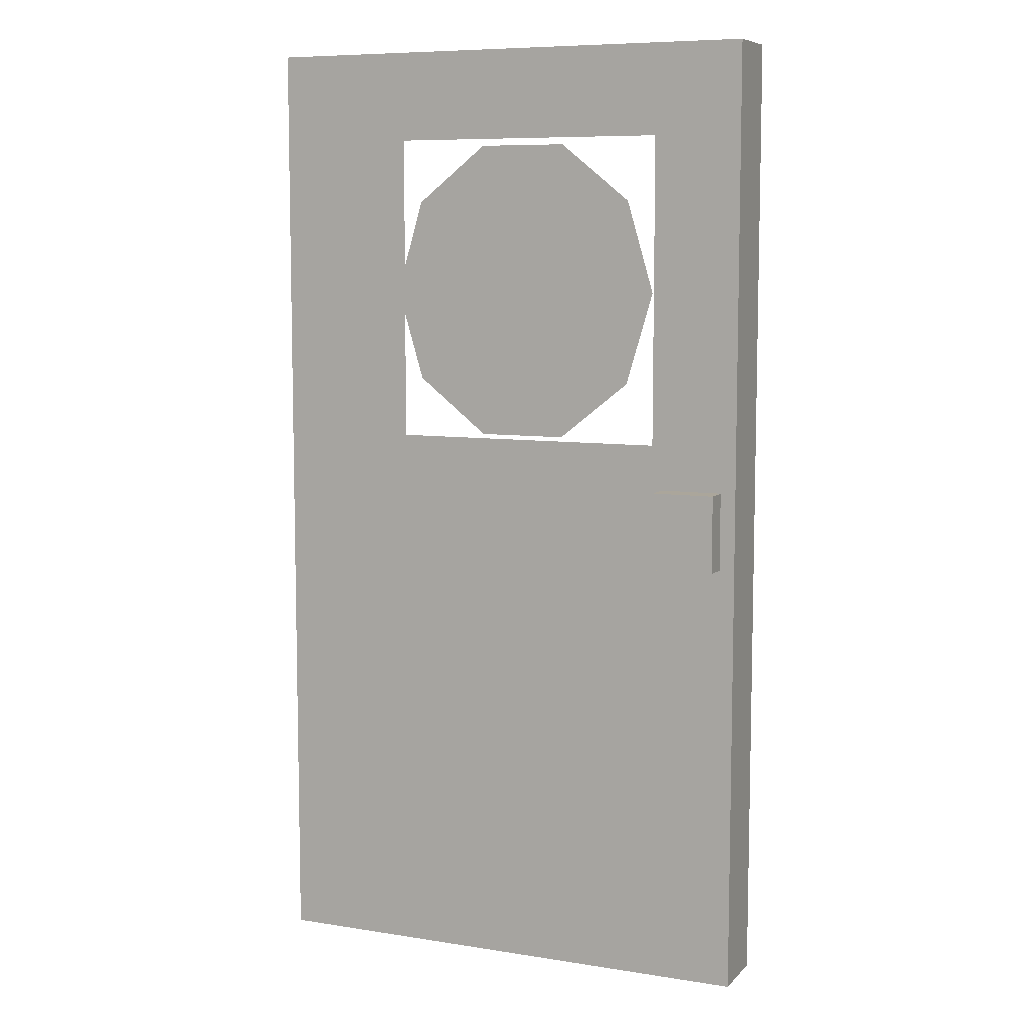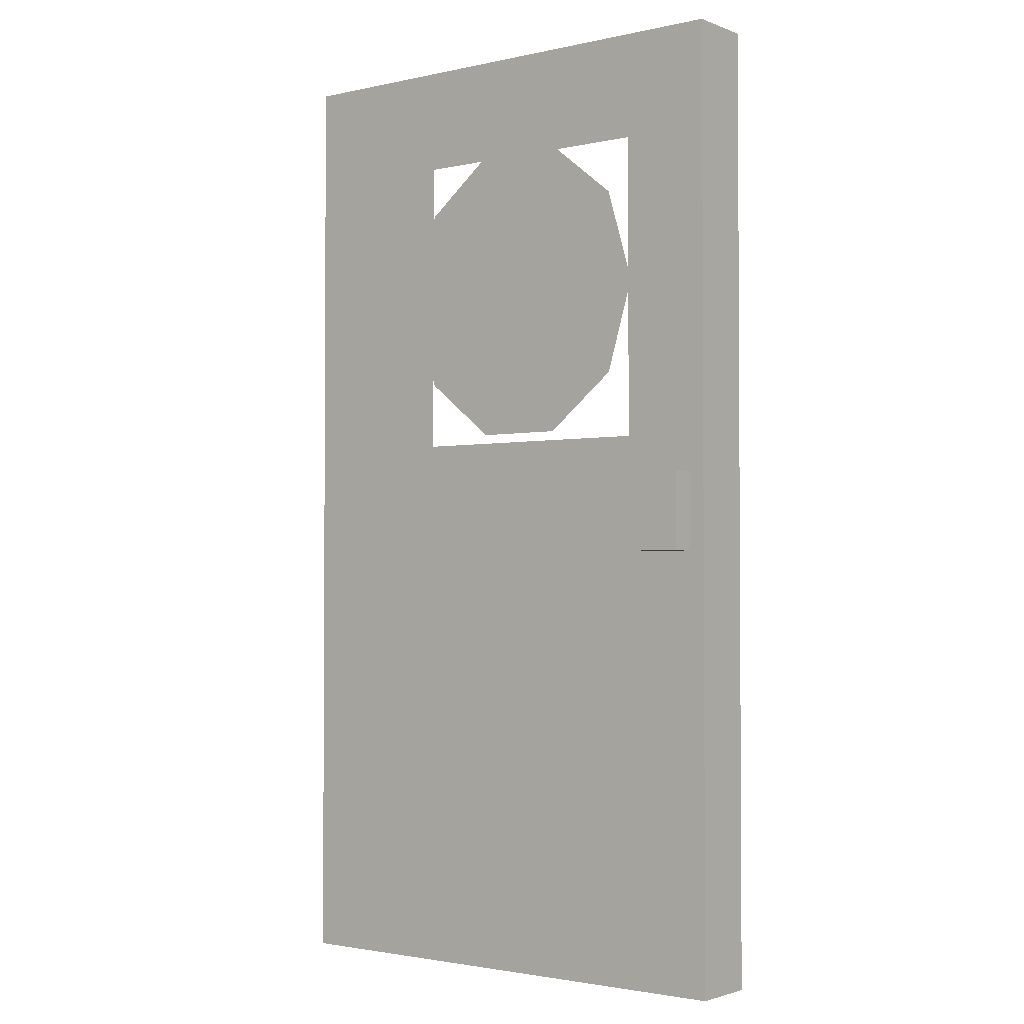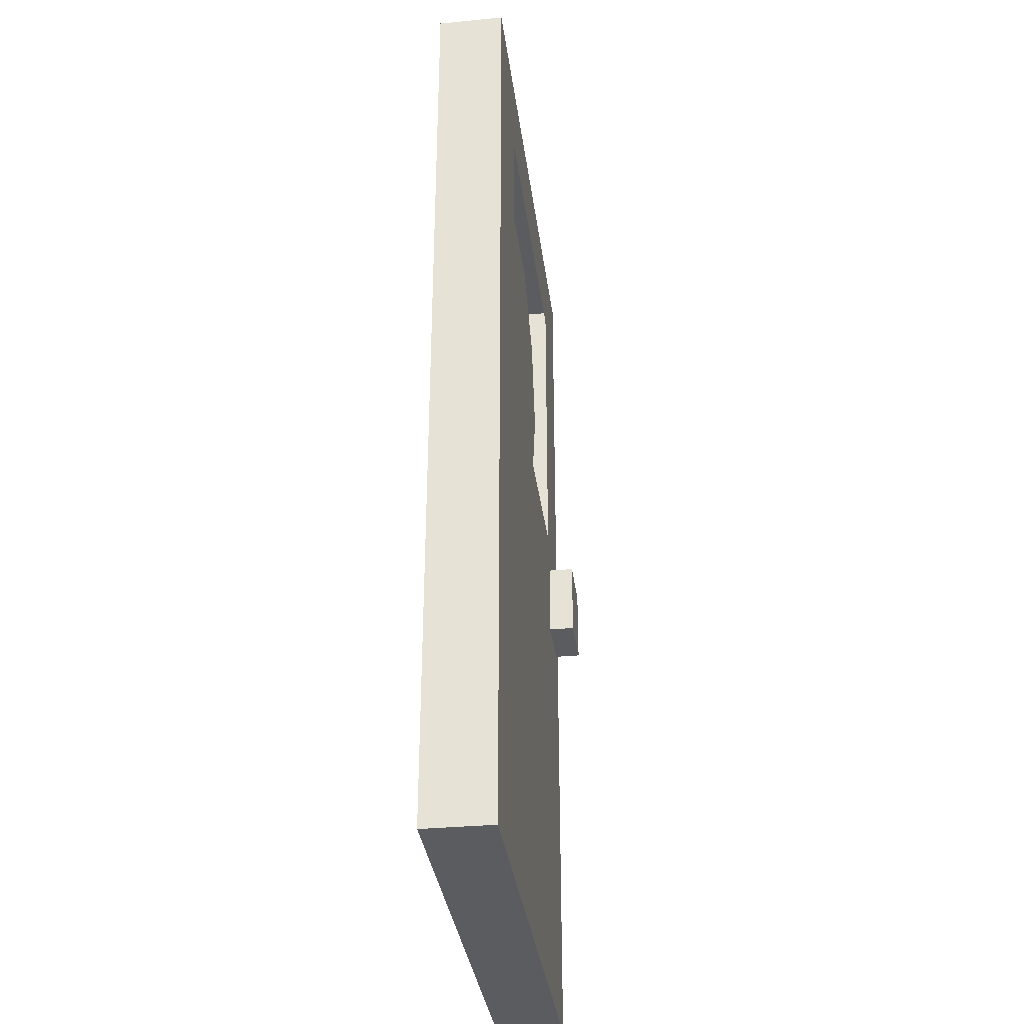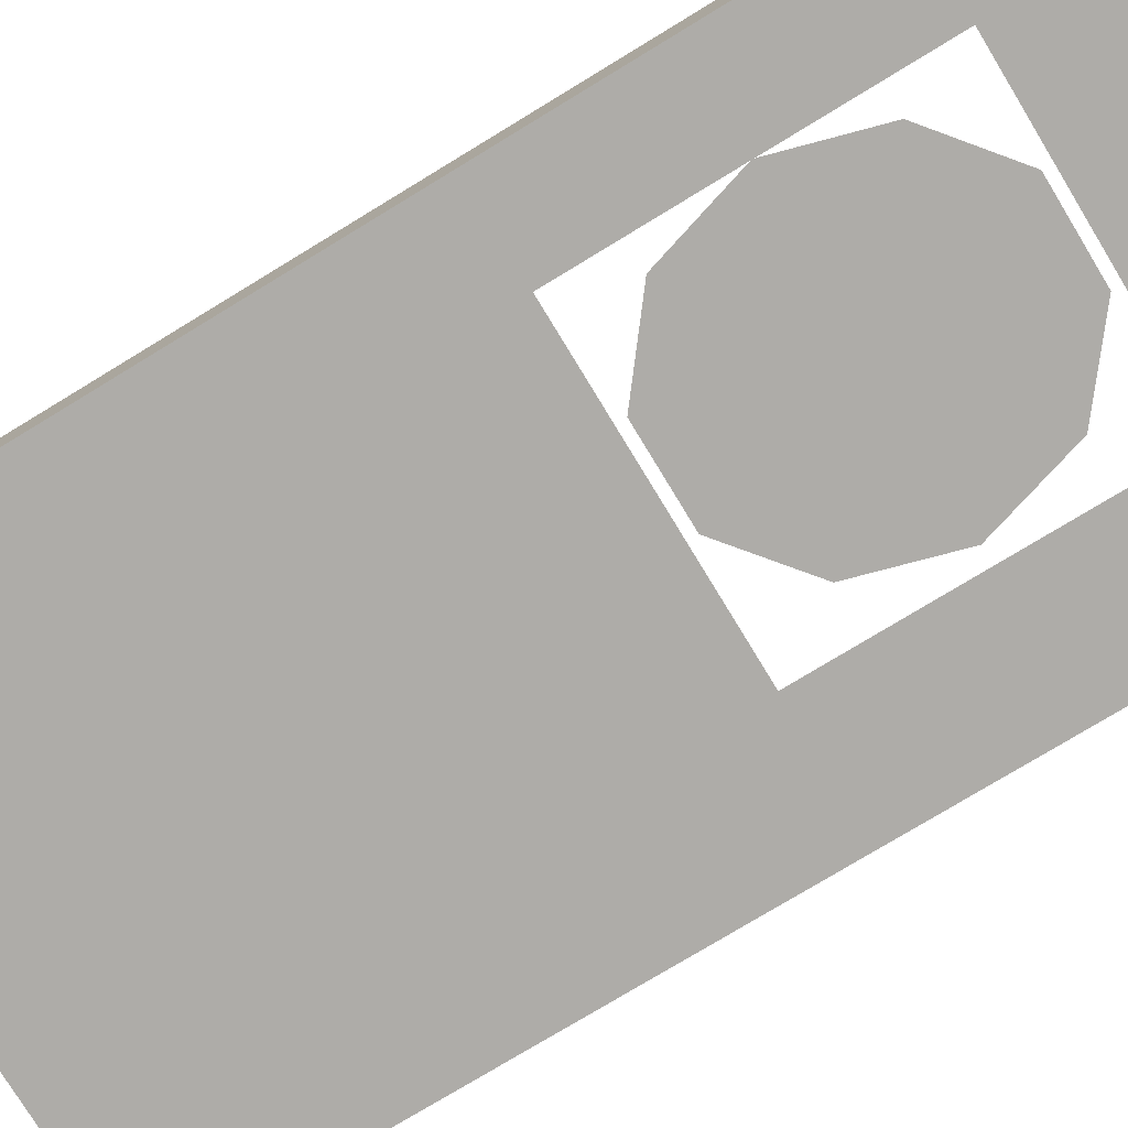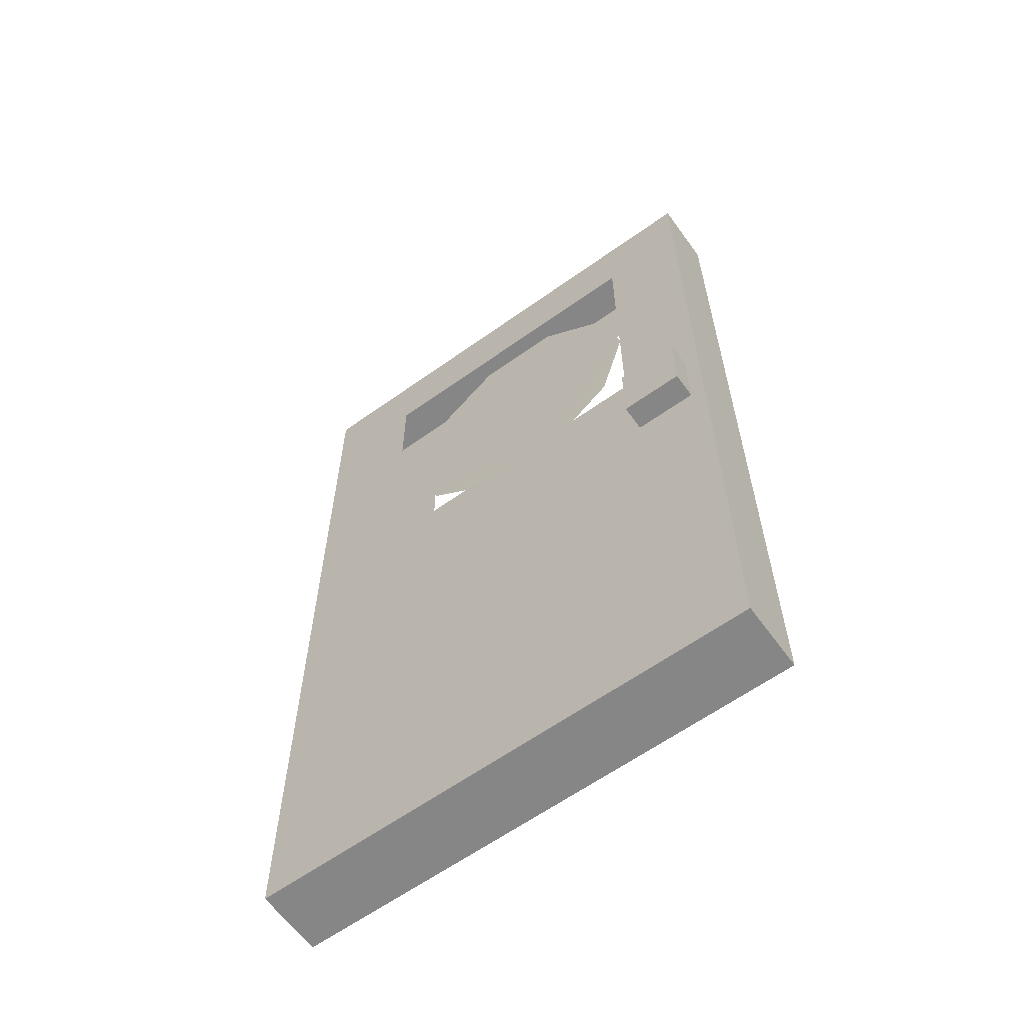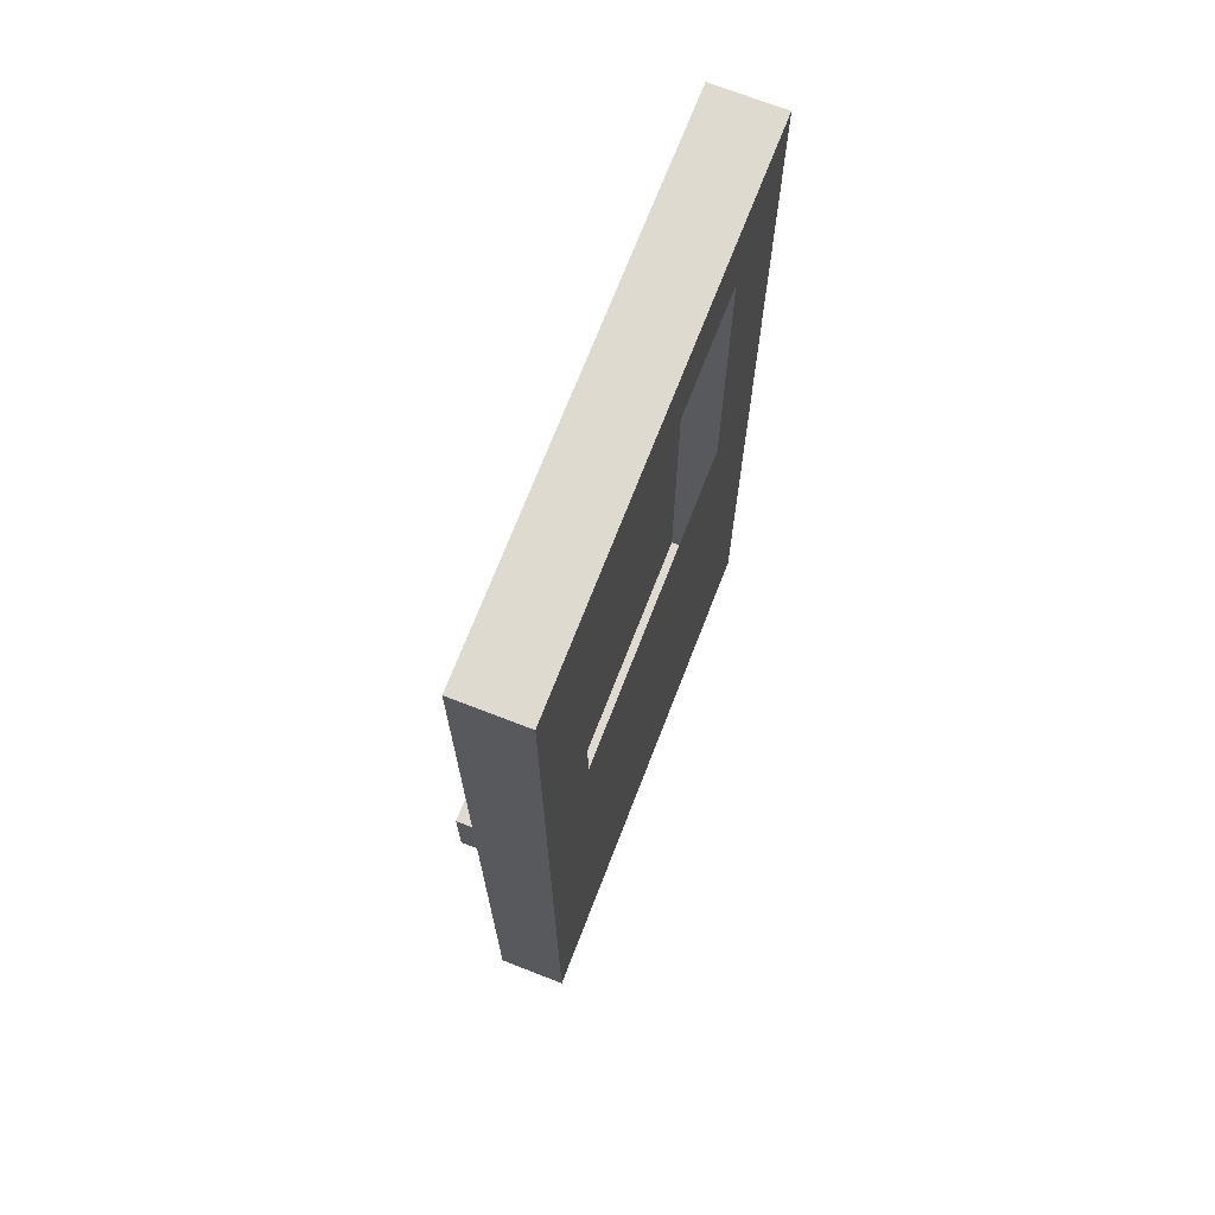
<metadata>
{"format":"obj","ext":"obj","renderer":"f3d","projection":"perspective","resolution":1024,"background":"white","views":[{"elev":7.9,"azim":23.7,"up":"+Y"},{"elev":-2.1,"azim":37.9,"up":"+Y"},{"elev":-33.9,"azim":-82.7,"up":"+Y"},{"elev":-76.9,"azim":121.3,"up":"+Z"},{"elev":-62.2,"azim":35.9,"up":"+Y"},{"elev":70.9,"azim":111.2,"up":"+Y"}]}
</metadata>
<code>
g default
v -0.05394 -1.634 0.124
v 1.811 -1.634 0.124
v -0.05394 1.902 0.124
v 1.811 1.902 0.124
v -0.05394 1.902 -0.124
v 1.811 1.902 -0.124
v -0.05394 -1.634 -0.124
v 1.811 -1.634 -0.124
v -0.05394 1.583 0.124
v -0.05394 1.583 -0.124
v 1.811 1.583 -0.124
v 1.811 1.583 0.124
v 1.485 -1.634 0.124
v 1.485 1.583 0.124
v 1.485 1.902 0.124
v 1.485 1.902 -0.124
v 1.485 1.583 -0.124
v 1.485 -1.634 -0.124
v 0.3307 -1.634 0.124
v 0.3307 1.583 0.124
v 0.3307 1.902 0.124
v 0.3307 1.902 -0.124
v 0.3307 1.583 -0.124
v 0.3307 -1.634 -0.124
v -0.05394 0.4003 0.124
v -0.05394 0.4003 -0.124
v 0.3307 0.4003 -0.124
v 1.485 0.4003 -0.124
v 1.811 0.4003 -0.124
v 1.811 0.4003 0.124
v 1.485 0.4003 0.124
v 0.3307 0.4003 0.124
v 1.525 -0.02666 0.2189
v 1.754 -0.02666 0.2189
v 1.525 0.2609 0.2189
v 1.754 0.2609 0.2189
v 1.525 0.2609 0.08041
v 1.754 0.2609 0.08041
v 1.525 -0.02666 0.08041
v 1.754 -0.02666 0.08041
v 0.9332 0.9926 0.07447
v 1.362 1.335 0.07447
v 0.7696 1.546 0.07447
v 0.4036 0.9926 0.07447
v 0.7696 0.4391 0.07447
v 1.362 0.6505 0.07447
v 1.463 0.9926 0.07448
v 1.097 1.546 0.07448
v 0.5047 1.335 0.07448
v 0.5047 0.6505 0.07448
v 1.097 0.4391 0.07448
v 0.9332 0.9926 0.07448
g pCube3
f 1 19 32 25
f 3 21 22 5
f 26 27 24 7
f 7 24 19 1
f 2 8 29 30
f 7 1 25 26
f 10 9 3 5
f 5 22 23 10
f 12 11 6 4
f 9 20 21 3
f 30 31 13 2
f 15 14 12 4
f 16 15 4 6
f 17 16 6 11
f 18 28 29 8
f 13 18 8 2
f 31 32 19 13
f 21 20 14 15
f 22 21 15 16
f 23 22 16 17
f 24 27 28 18
f 19 24 18 13
f 26 25 9 10
f 10 23 27 26
f 29 28 17 11
f 30 29 11 12
f 14 31 30 12
f 25 32 20 9
f 33 34 36 35
f 35 36 38 37
f 37 38 40 39
f 39 40 34 33
f 34 40 38 36
f 39 33 35 37
f 41 43 42
f 41 44 43
f 41 45 44
f 41 46 45
f 41 42 46
f 42 43 48
f 43 44 49
f 44 45 50
f 45 46 51
f 46 42 47
f 42 48 47
f 43 49 48
f 44 50 49
f 45 51 50
f 46 47 51
f 47 48 52
f 48 49 52
f 49 50 52
f 50 51 52
f 51 47 52

</code>
